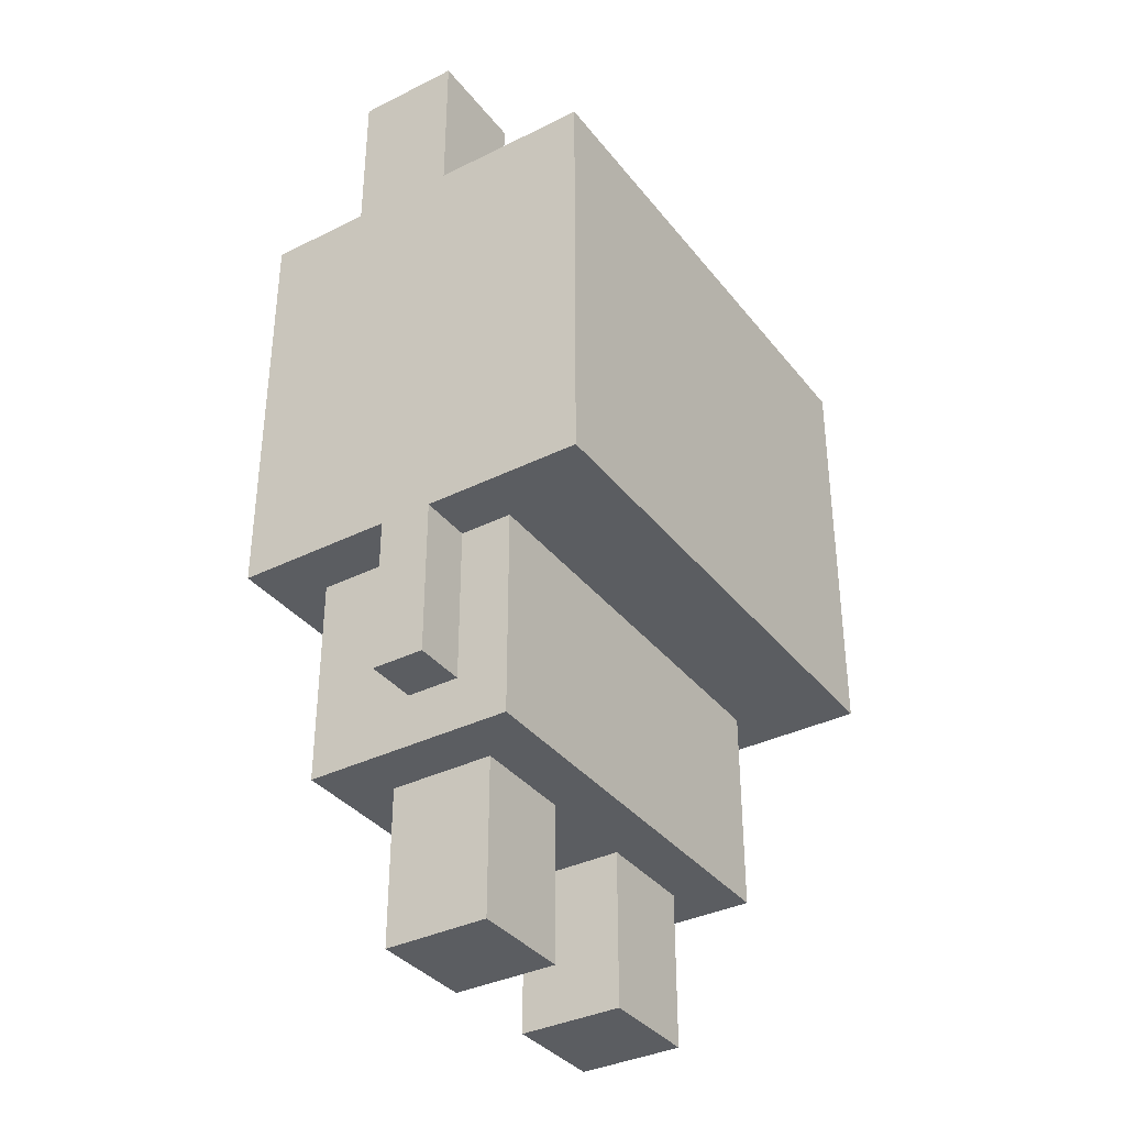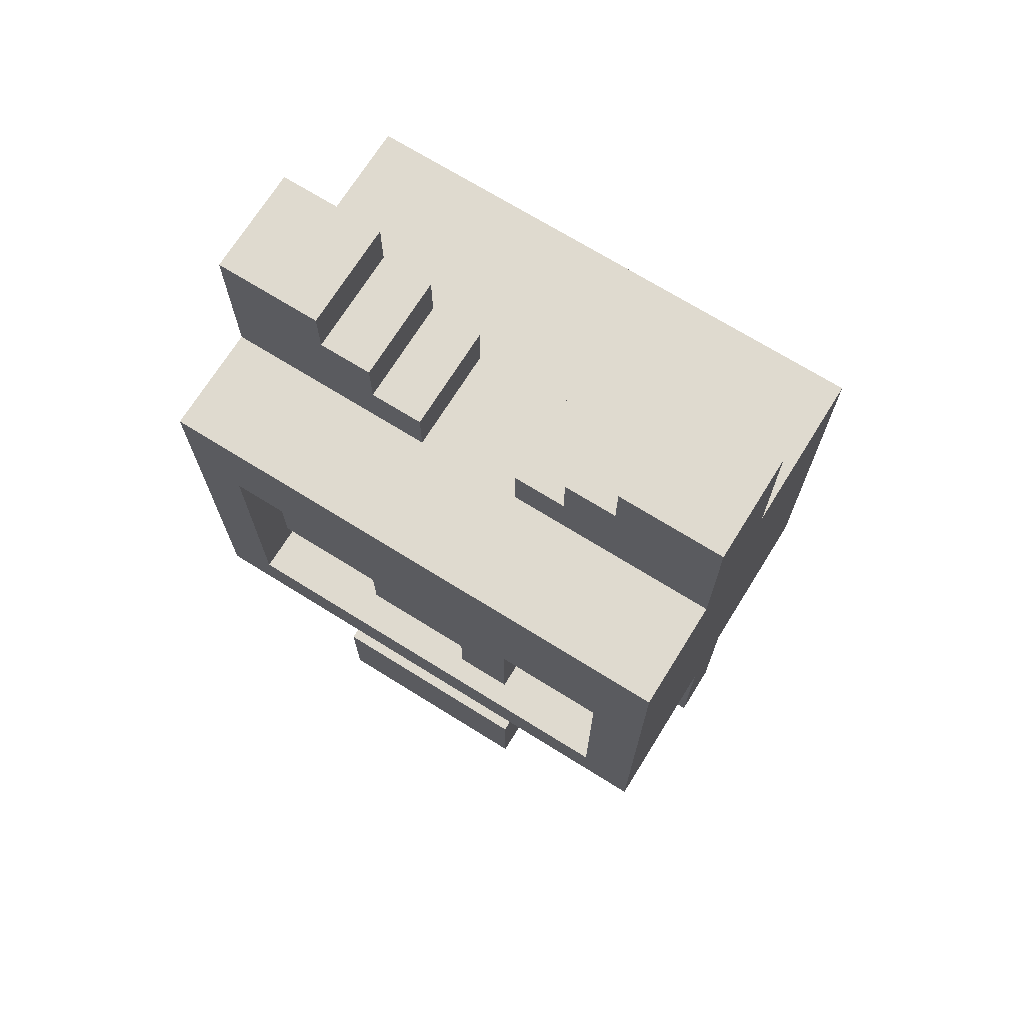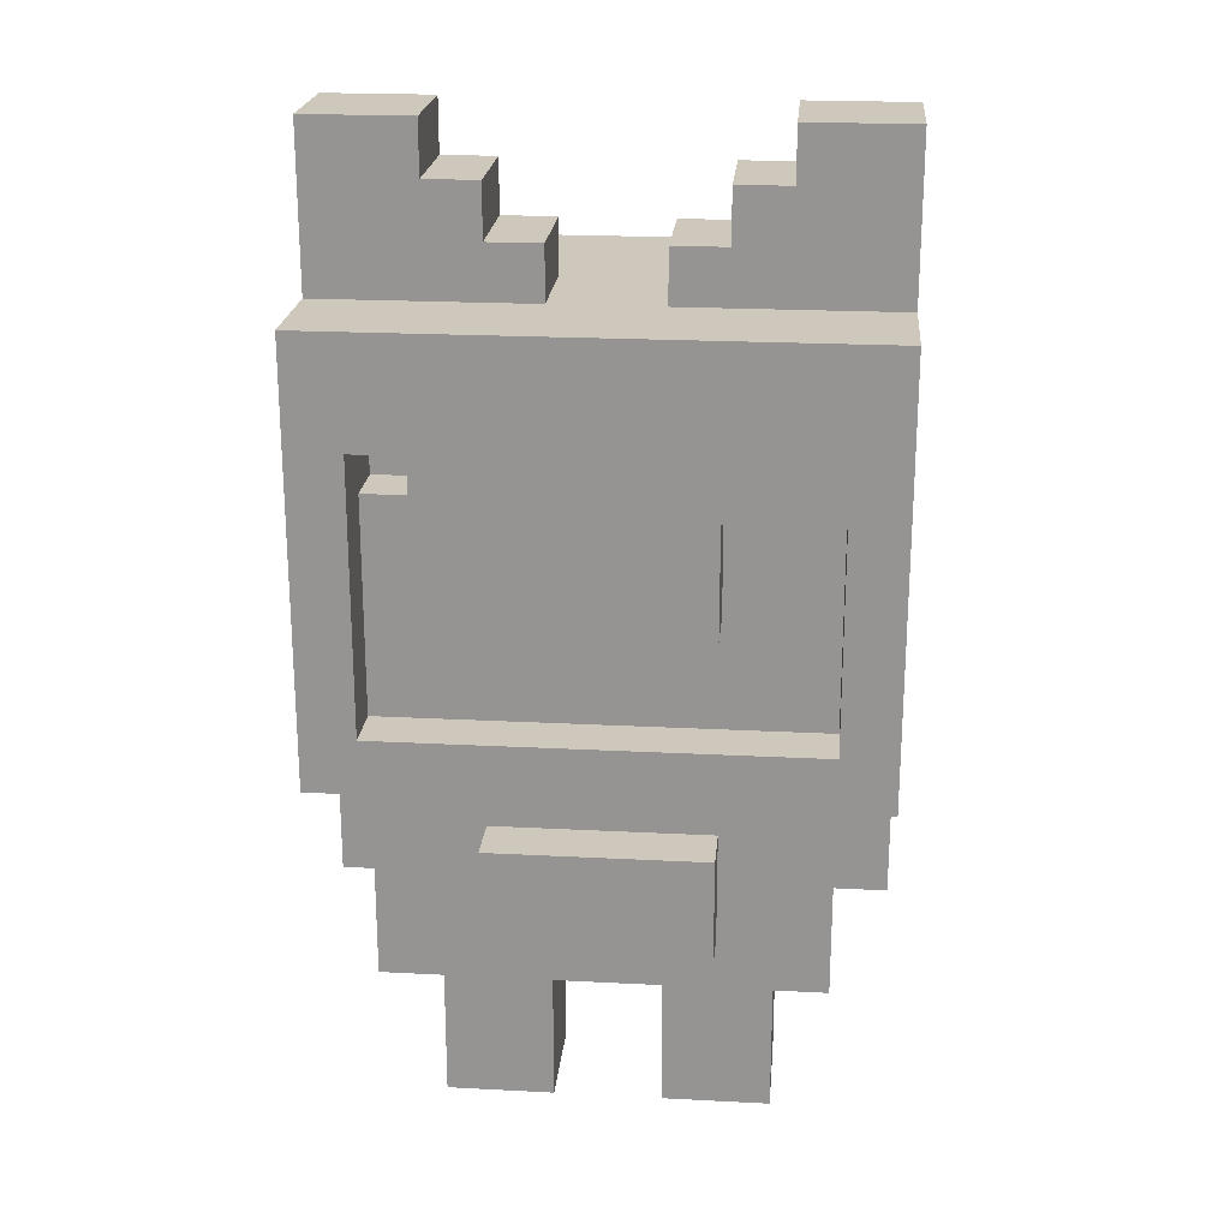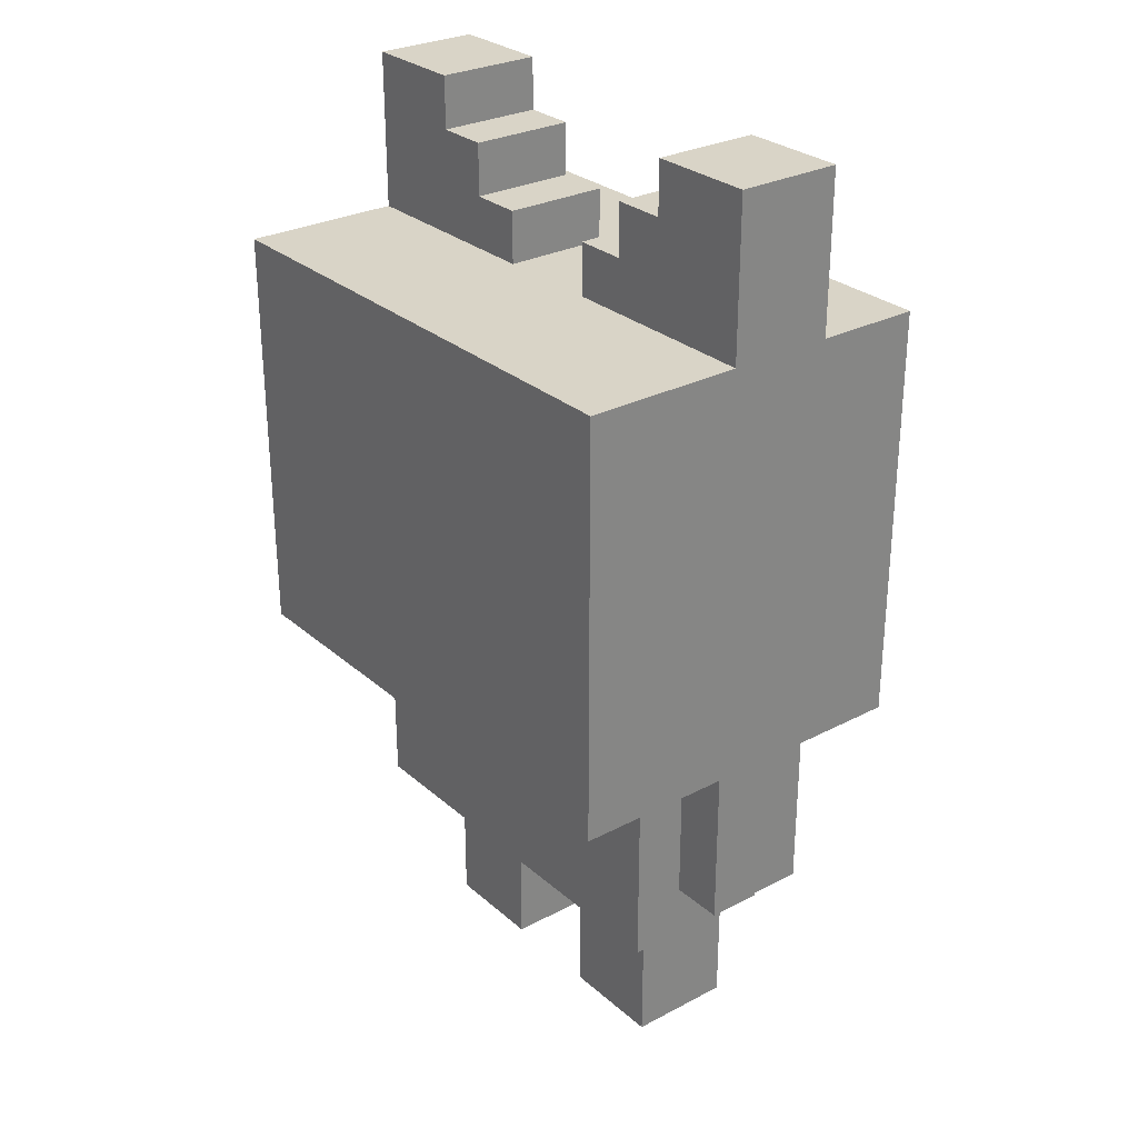
<metadata>
{"format":"obj","ext":"obj","renderer":"f3d","projection":"perspective","resolution":1024,"background":"white","views":[{"elev":-36.0,"azim":123.0,"up":"+Y"},{"elev":70.8,"azim":31.9,"up":"+Y"},{"elev":21.9,"azim":5.2,"up":"+Y"},{"elev":28.6,"azim":-128.1,"up":"+Y"}]}
</metadata>
<code>
o
v -0.5 0.4 0.1
v -0.5 0.4 0
v -0.5 0.5 0.1
v -0.5 0.5 0
v -0.5 0.7 0.4
v -0.5 0.7 0.1
v -0.5 0.7 0
v -0.5 0.7 -0.3
v -0.5 1.5 0.4
v -0.5 1.5 0.2
v -0.5 1.5 0
v -0.5 1.5 -0.3
v -0.5 1.8 0.2
v -0.5 1.8 0
v -0.4 0.3 0.3
v -0.4 0.3 -0.1
v -0.4 0.4 0.3
v -0.4 0.4 0.1
v -0.4 0.4 0
v -0.4 0.4 -0.1
v -0.4 0.5 0.1
v -0.4 0.5 0
v -0.4 0.7 0.3
v -0.4 0.7 0.1
v -0.4 0.7 0
v -0.4 0.7 -0.1
v -0.3 0 0.2
v -0.3 0 0
v -0.3 0.1 0.2
v -0.3 0.1 0
v -0.3 0.3 0.2
v -0.3 0.3 0
v -0.3 1.2 0.4
v -0.3 1.2 0.3
v -0.3 1.2 0.2
v -0.3 1.3 0.4
v -0.3 1.3 0.3
v -0.3 1.3 0.2
v -0.2 0.4 0.4
v -0.2 0.4 0.3
v -0.2 0.6 0.4
v -0.2 0.6 0.3
v -0.1 1.1 0.4
v -0.1 1.1 0.3
v -0.1 1.2 0.4
v -0.1 1.2 0.3
v 0.1 0 0.2
v 0.1 0 0
v 0.1 0.1 0.2
v 0.1 0.1 0
v 0.1 0.3 0.2
v 0.1 0.3 0
v 0.1 1 0.4
v 0.1 1 0.3
v 0.1 1.1 0.4
v 0.1 1.1 0.3
v 0.1 1.5 0.2
v 0.1 1.5 0
v 0.1 1.6 0.2
v 0.1 1.6 0
v 0.2 1.6 0.2
v 0.2 1.6 0
v 0.2 1.7 0.2
v 0.2 1.7 0
v 0.3 1.7 0.2
v 0.3 1.7 0
v 0.3 1.8 0.2
v 0.3 1.8 0
v 0.4 0.8 0.4
v 0.4 0.8 0.3
v 0.4 0.9 0.3
v 0.4 1.2 0.4
v 0.4 1.2 0.3
v -0.4 0.8 0.4
v -0.4 0.8 0.3
v -0.4 0.9 0.3
v -0.4 1.2 0.3
v -0.4 1.2 0.2
v -0.4 1.3 0.4
v -0.4 1.3 0.3
v -0.4 1.3 0.2
v -0.3 1.7 0.2
v -0.3 1.7 0
v -0.3 1.8 0.2
v -0.3 1.8 0
v -0.2 1.6 0.2
v -0.2 1.6 0
v -0.2 1.7 0.2
v -0.2 1.7 0
v -0.1 0 0.2
v -0.1 0 0
v -0.1 0.1 0.2
v -0.1 0.1 0
v -0.1 0.3 0.2
v -0.1 0.3 0
v -0.1 1.5 0.2
v -0.1 1.5 0
v -0.1 1.6 0.2
v -0.1 1.6 0
v 0.2 0.4 0.4
v 0.2 0.4 0.3
v 0.2 0.6 0.4
v 0.2 0.6 0.3
v 0.2 1 0.4
v 0.2 1 0.3
v 0.2 1.1 0.3
v 0.2 1.2 0.4
v 0.2 1.2 0.3
v 0.3 0 0.2
v 0.3 0 0
v 0.3 0.1 0.2
v 0.3 0.1 0
v 0.3 0.3 0.2
v 0.3 0.3 0
v 0.4 0.3 0.3
v 0.4 0.3 -0.1
v 0.4 0.4 0.3
v 0.4 0.4 0.1
v 0.4 0.4 0
v 0.4 0.4 -0.1
v 0.4 0.5 0.1
v 0.4 0.5 0
v 0.4 0.7 0.3
v 0.4 0.7 0.1
v 0.4 0.7 0
v 0.4 0.7 -0.1
v 0.5 0.4 0.1
v 0.5 0.4 0
v 0.5 0.5 0.1
v 0.5 0.5 0
v 0.5 0.7 0.4
v 0.5 0.7 0.1
v 0.5 0.7 0
v 0.5 0.7 -0.3
v 0.5 1.5 0.4
v 0.5 1.5 0.2
v 0.5 1.5 0
v 0.5 1.5 -0.3
v 0.5 1.8 0.2
v 0.5 1.8 0
v -0.5 0.7 0.4
v -0.5 1.5 0.4
v -0.4 0.8 0.4
v -0.4 1.3 0.4
v -0.4 1.4 0.4
v -0.3 1.2 0.4
v -0.3 1.3 0.4
v -0.2 0.4 0.4
v -0.2 0.6 0.4
v -0.1 1.1 0.4
v -0.1 1.2 0.4
v 0.1 1 0.4
v 0.1 1.1 0.4
v 0.2 0.4 0.4
v 0.2 0.6 0.4
v 0.2 1 0.4
v 0.2 1.2 0.4
v 0.4 0.8 0.4
v 0.4 1.2 0.4
v 0.4 1.3 0.4
v 0.4 1.4 0.4
v 0.5 0.7 0.4
v 0.5 1.5 0.4
v -0.4 0.3 0.3
v -0.4 0.4 0.3
v -0.4 0.7 0.3
v -0.4 0.8 0.3
v -0.4 0.9 0.3
v -0.4 1.2 0.3
v -0.3 0.9 0.3
v -0.3 1.1 0.3
v -0.3 1.2 0.3
v -0.2 0.4 0.3
v -0.2 0.6 0.3
v -0.2 0.8 0.3
v -0.2 0.9 0.3
v -0.2 1.1 0.3
v -0.1 1.1 0.3
v -0.1 1.2 0.3
v 0.1 1 0.3
v 0.1 1.1 0.3
v 0.2 0.4 0.3
v 0.2 0.6 0.3
v 0.2 0.8 0.3
v 0.2 0.9 0.3
v 0.2 1 0.3
v 0.2 1.1 0.3
v 0.2 1.2 0.3
v 0.3 0.9 0.3
v 0.3 1.1 0.3
v 0.4 0.3 0.3
v 0.4 0.4 0.3
v 0.4 0.7 0.3
v 0.4 0.8 0.3
v 0.4 0.9 0.3
v 0.4 1.2 0.3
v -0.5 1.5 0.2
v -0.5 1.8 0.2
v -0.4 1.2 0.2
v -0.4 1.3 0.2
v -0.4 1.5 0.2
v -0.4 1.7 0.2
v -0.3 0 0.2
v -0.3 0.1 0.2
v -0.3 0.3 0.2
v -0.3 1.2 0.2
v -0.3 1.3 0.2
v -0.3 1.6 0.2
v -0.3 1.7 0.2
v -0.3 1.8 0.2
v -0.2 1.5 0.2
v -0.2 1.6 0.2
v -0.2 1.7 0.2
v -0.1 0 0.2
v -0.1 0.1 0.2
v -0.1 0.3 0.2
v -0.1 1.5 0.2
v -0.1 1.6 0.2
v 0.1 0 0.2
v 0.1 0.1 0.2
v 0.1 0.3 0.2
v 0.1 1.5 0.2
v 0.1 1.6 0.2
v 0.2 1.5 0.2
v 0.2 1.6 0.2
v 0.2 1.7 0.2
v 0.3 0 0.2
v 0.3 0.1 0.2
v 0.3 0.3 0.2
v 0.3 1.6 0.2
v 0.3 1.7 0.2
v 0.3 1.8 0.2
v 0.4 1.5 0.2
v 0.4 1.7 0.2
v 0.5 1.5 0.2
v 0.5 1.8 0.2
v -0.5 0.4 0.1
v -0.5 0.5 0.1
v -0.5 0.7 0.1
v -0.4 0.4 0.1
v -0.4 0.5 0.1
v -0.4 0.7 0.1
v 0.4 0.4 0.1
v 0.4 0.5 0.1
v 0.4 0.7 0.1
v 0.5 0.4 0.1
v 0.5 0.5 0.1
v 0.5 0.7 0.1
v -0.5 0.4 0
v -0.5 0.5 0
v -0.5 0.7 0
v -0.5 1.5 0
v -0.5 1.8 0
v -0.4 0.4 0
v -0.4 0.5 0
v -0.4 0.7 0
v -0.3 0 0
v -0.3 0.1 0
v -0.3 0.3 0
v -0.3 1.7 0
v -0.3 1.8 0
v -0.2 1.6 0
v -0.2 1.7 0
v -0.1 0 0
v -0.1 0.1 0
v -0.1 0.3 0
v -0.1 1.5 0
v -0.1 1.6 0
v 0.1 0 0
v 0.1 0.1 0
v 0.1 0.3 0
v 0.1 1.5 0
v 0.1 1.6 0
v 0.2 1.6 0
v 0.2 1.7 0
v 0.3 0 0
v 0.3 0.1 0
v 0.3 0.3 0
v 0.3 1.7 0
v 0.3 1.8 0
v 0.4 0.4 0
v 0.4 0.5 0
v 0.4 0.7 0
v 0.5 0.4 0
v 0.5 0.5 0
v 0.5 0.7 0
v 0.5 1.5 0
v 0.5 1.8 0
v -0.4 0.3 -0.1
v -0.4 0.4 -0.1
v -0.4 0.7 -0.1
v 0.4 0.3 -0.1
v 0.4 0.4 -0.1
v 0.4 0.7 -0.1
v -0.5 0.7 -0.3
v -0.5 1.5 -0.3
v 0.5 0.7 -0.3
v 0.5 1.5 -0.3
v -0.3 0 0.2
v -0.1 0 0.2
v 0.1 0 0.2
v 0.3 0 0.2
v -0.3 0 0
v -0.1 0 0
v 0.1 0 0
v 0.3 0 0
v -0.4 0.3 0.3
v 0.4 0.3 0.3
v -0.3 0.3 0.2
v -0.1 0.3 0.2
v 0.1 0.3 0.2
v 0.3 0.3 0.2
v -0.3 0.3 0
v -0.1 0.3 0
v 0.1 0.3 0
v 0.3 0.3 0
v -0.4 0.3 -0.1
v 0.4 0.3 -0.1
v -0.2 0.4 0.4
v 0.2 0.4 0.4
v -0.2 0.4 0.3
v 0.2 0.4 0.3
v -0.5 0.4 0.1
v -0.4 0.4 0.1
v 0.4 0.4 0.1
v 0.5 0.4 0.1
v -0.5 0.4 0
v -0.4 0.4 0
v 0.4 0.4 0
v 0.5 0.4 0
v -0.5 0.7 0.4
v 0.5 0.7 0.4
v -0.4 0.7 0.3
v 0.4 0.7 0.3
v -0.5 0.7 0.1
v -0.4 0.7 0.1
v 0.4 0.7 0.1
v 0.5 0.7 0.1
v -0.5 0.7 0
v -0.4 0.7 0
v 0.4 0.7 0
v 0.5 0.7 0
v -0.4 0.7 -0.1
v 0.4 0.7 -0.1
v -0.5 0.7 -0.3
v 0.5 0.7 -0.3
v 0.1 1 0.4
v 0.2 1 0.4
v 0.1 1 0.3
v 0.2 1 0.3
v -0.1 1.1 0.4
v 0.1 1.1 0.4
v -0.1 1.1 0.3
v 0.1 1.1 0.3
v -0.3 1.2 0.4
v -0.1 1.2 0.4
v 0.2 1.2 0.4
v 0.4 1.2 0.4
v -0.3 1.2 0.3
v -0.1 1.2 0.3
v 0.2 1.2 0.3
v 0.4 1.2 0.3
v -0.4 1.3 0.4
v -0.3 1.3 0.4
v -0.4 1.3 0.3
v -0.3 1.3 0.3
v -0.4 1.3 0.2
v -0.3 1.3 0.2
v -0.2 0.6 0.4
v 0.2 0.6 0.4
v -0.2 0.6 0.3
v 0.2 0.6 0.3
v -0.4 0.8 0.4
v 0.4 0.8 0.4
v -0.4 0.8 0.3
v -0.2 0.8 0.3
v 0.2 0.8 0.3
v 0.4 0.8 0.3
v -0.4 1.2 0.3
v -0.3 1.2 0.3
v -0.4 1.2 0.2
v -0.3 1.2 0.2
v -0.5 1.5 0.4
v 0.5 1.5 0.4
v -0.5 1.5 0.2
v -0.4 1.5 0.2
v -0.2 1.5 0.2
v -0.1 1.5 0.2
v 0.1 1.5 0.2
v 0.2 1.5 0.2
v 0.4 1.5 0.2
v 0.5 1.5 0.2
v -0.5 1.5 0
v -0.1 1.5 0
v 0.1 1.5 0
v 0.5 1.5 0
v -0.5 1.5 -0.3
v 0.5 1.5 -0.3
v -0.2 1.6 0.2
v -0.1 1.6 0.2
v 0.1 1.6 0.2
v 0.2 1.6 0.2
v -0.2 1.6 0
v -0.1 1.6 0
v 0.1 1.6 0
v 0.2 1.6 0
v -0.3 1.7 0.2
v -0.2 1.7 0.2
v 0.2 1.7 0.2
v 0.3 1.7 0.2
v -0.3 1.7 0
v -0.2 1.7 0
v 0.2 1.7 0
v 0.3 1.7 0
v -0.5 1.8 0.2
v -0.3 1.8 0.2
v 0.3 1.8 0.2
v 0.5 1.8 0.2
v -0.5 1.8 0
v -0.3 1.8 0
v 0.3 1.8 0
v 0.5 1.8 0
f 3 2 1
f 4 2 3
f 6 4 3
f 7 4 6
f 9 7 6
f 9 8 7
f 9 6 5
f 10 8 9
f 11 8 10
f 12 8 11
f 13 11 10
f 14 11 13
f 17 16 15
f 18 16 17
f 19 16 18
f 20 16 19
f 21 18 17
f 22 20 19
f 23 21 17
f 24 21 23
f 25 20 22
f 26 20 25
f 29 28 27
f 30 28 29
f 31 30 29
f 32 30 31
f 36 34 33
f 36 35 34
f 37 35 36
f 38 35 37
f 41 40 39
f 42 40 41
f 45 44 43
f 46 44 45
f 49 48 47
f 50 48 49
f 51 50 49
f 52 50 51
f 55 54 53
f 56 54 55
f 59 58 57
f 60 58 59
f 63 62 61
f 64 62 63
f 67 66 65
f 68 66 67
f 71 70 69
f 72 71 69
f 73 71 72
f 74 75 76
f 74 76 77
f 74 77 79
f 77 78 79
f 79 78 80
f 80 78 81
f 82 83 84
f 84 83 85
f 86 87 88
f 88 87 89
f 90 91 92
f 92 91 93
f 92 93 94
f 94 93 95
f 96 97 98
f 98 97 99
f 100 101 102
f 102 101 103
f 104 105 106
f 104 106 107
f 107 106 108
f 109 110 111
f 111 110 112
f 111 112 113
f 113 112 114
f 115 116 117
f 117 116 118
f 118 116 119
f 119 116 120
f 117 118 121
f 119 120 122
f 117 121 123
f 123 121 124
f 122 120 125
f 125 120 126
f 127 128 129
f 129 128 130
f 129 130 132
f 132 130 133
f 132 133 135
f 133 134 135
f 131 132 135
f 135 134 136
f 136 134 137
f 137 134 138
f 136 137 139
f 139 137 140
f 143 142 141
f 144 142 143
f 145 142 144
f 147 145 144
f 151 147 146
f 153 151 150
f 154 149 148
f 155 149 154
f 156 153 152
f 157 147 151
f 157 153 156
f 157 151 153
f 158 143 141
f 159 147 157
f 160 145 147
f 160 147 159
f 161 142 145
f 161 145 160
f 162 158 141
f 162 160 159
f 162 161 160
f 162 159 158
f 163 142 161
f 163 161 162
f 170 168 167
f 170 169 168
f 171 169 170
f 172 169 171
f 173 165 164
f 173 166 165
f 174 166 173
f 175 170 167
f 176 171 170
f 176 170 175
f 177 172 171
f 177 171 176
f 178 176 175
f 178 172 177
f 178 177 176
f 179 172 178
f 180 178 175
f 181 178 180
f 182 173 164
f 183 166 174
f 184 180 175
f 185 180 184
f 186 180 185
f 189 187 186
f 189 185 184
f 189 186 185
f 190 188 187
f 190 187 189
f 191 182 164
f 192 183 182
f 192 182 191
f 193 166 183
f 193 183 192
f 194 189 184
f 195 190 189
f 195 189 194
f 196 188 190
f 196 190 195
f 201 198 197
f 202 198 201
f 206 200 199
f 207 200 206
f 208 202 201
f 209 198 202
f 209 202 208
f 210 198 209
f 211 208 201
f 212 209 208
f 212 208 211
f 213 209 212
f 214 204 203
f 215 205 204
f 215 204 214
f 216 205 215
f 217 212 211
f 218 212 217
f 224 223 222
f 225 223 224
f 227 220 219
f 228 221 220
f 228 220 227
f 229 221 228
f 230 225 224
f 230 226 225
f 231 226 230
f 233 231 230
f 233 230 224
f 234 232 231
f 234 231 233
f 235 234 233
f 236 232 234
f 236 234 235
f 240 238 237
f 241 239 238
f 241 238 240
f 242 239 241
f 246 244 243
f 247 245 244
f 247 244 246
f 248 245 247
f 249 250 254
f 250 251 255
f 254 250 255
f 255 251 256
f 252 253 260
f 260 253 261
f 252 260 262
f 262 260 263
f 257 258 264
f 258 259 265
f 264 258 265
f 265 259 266
f 252 262 267
f 267 262 268
f 272 273 274
f 269 270 276
f 270 271 277
f 276 270 277
f 277 271 278
f 274 275 279
f 281 282 284
f 282 283 285
f 284 282 285
f 285 283 286
f 274 279 287
f 272 274 287
f 279 280 287
f 287 280 288
f 289 290 292
f 290 291 293
f 292 290 293
f 293 291 294
f 295 296 297
f 297 296 298
f 303 300 299
f 304 300 303
f 305 302 301
f 306 302 305
f 309 308 307
f 310 308 309
f 311 308 310
f 312 308 311
f 313 309 307
f 314 311 310
f 315 311 314
f 316 308 312
f 317 315 314
f 317 316 315
f 317 313 307
f 317 314 313
f 318 308 316
f 318 316 317
f 321 320 319
f 322 320 321
f 327 324 323
f 328 324 327
f 329 326 325
f 330 326 329
f 333 332 331
f 334 332 333
f 335 333 331
f 336 333 335
f 337 332 334
f 338 332 337
f 343 340 339
f 344 342 341
f 345 343 339
f 345 344 343
f 346 342 344
f 346 344 345
f 349 348 347
f 350 348 349
f 353 352 351
f 354 352 353
f 359 356 355
f 360 356 359
f 361 358 357
f 362 358 361
f 365 364 363
f 366 364 365
f 367 366 365
f 368 366 367
f 369 370 371
f 371 370 372
f 373 374 375
f 375 374 376
f 376 374 377
f 377 374 378
f 379 380 381
f 381 380 382
f 383 384 385
f 385 384 386
f 386 384 387
f 387 384 388
f 388 384 389
f 389 384 390
f 390 384 391
f 391 384 392
f 388 389 394
f 394 389 395
f 393 394 397
f 395 396 397
f 394 395 397
f 397 396 398
f 399 400 403
f 403 400 404
f 401 402 405
f 405 402 406
f 407 408 411
f 411 408 412
f 409 410 413
f 413 410 414
f 415 416 419
f 419 416 420
f 417 418 421
f 421 418 422

</code>
